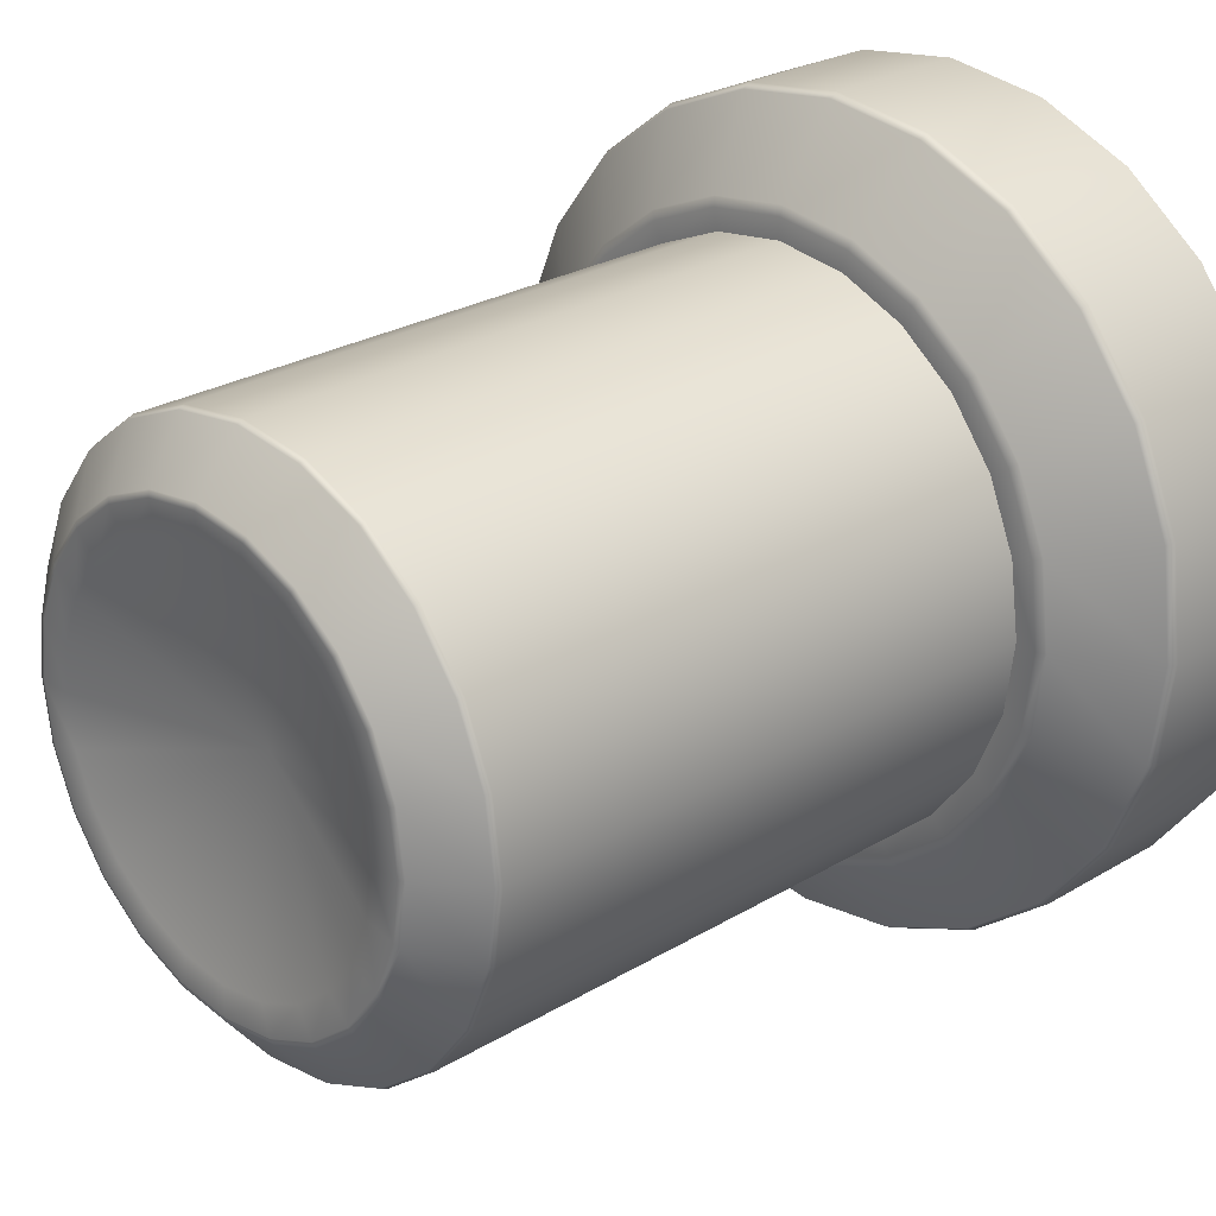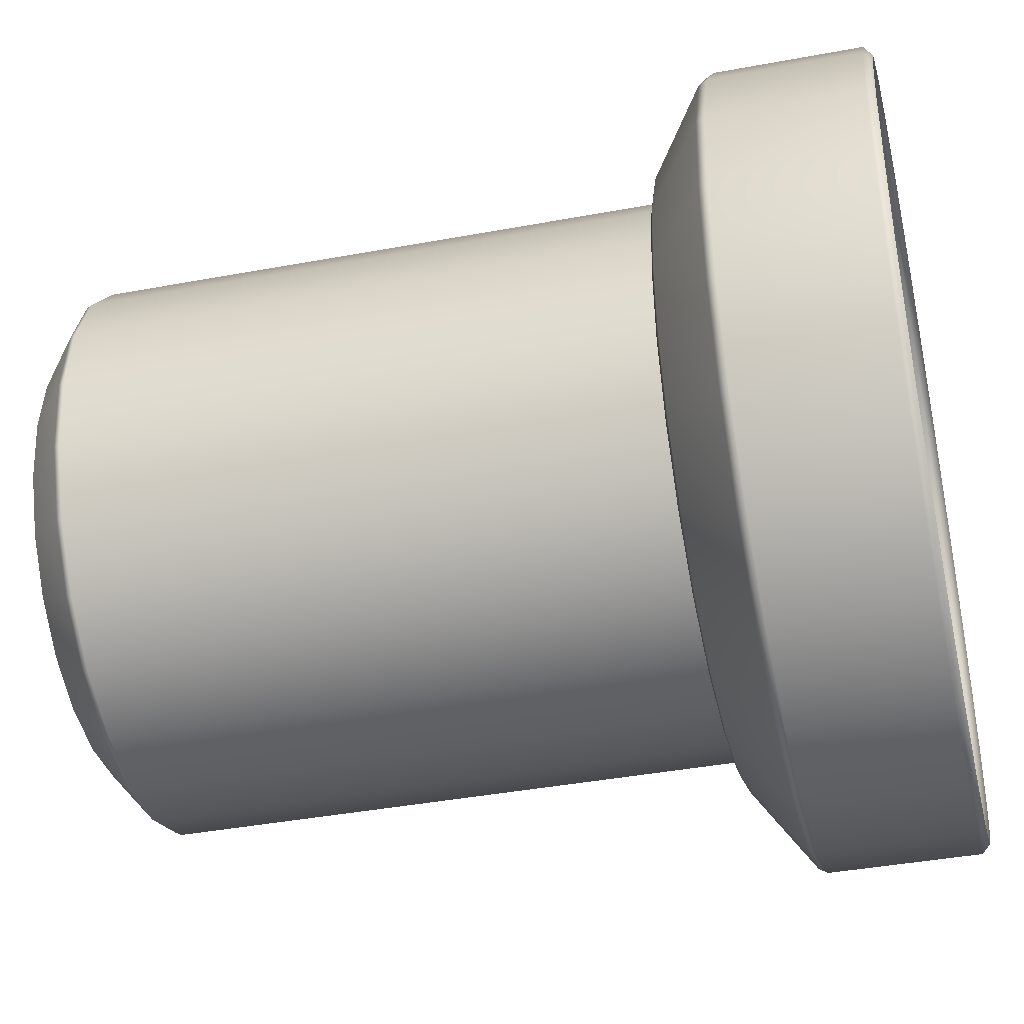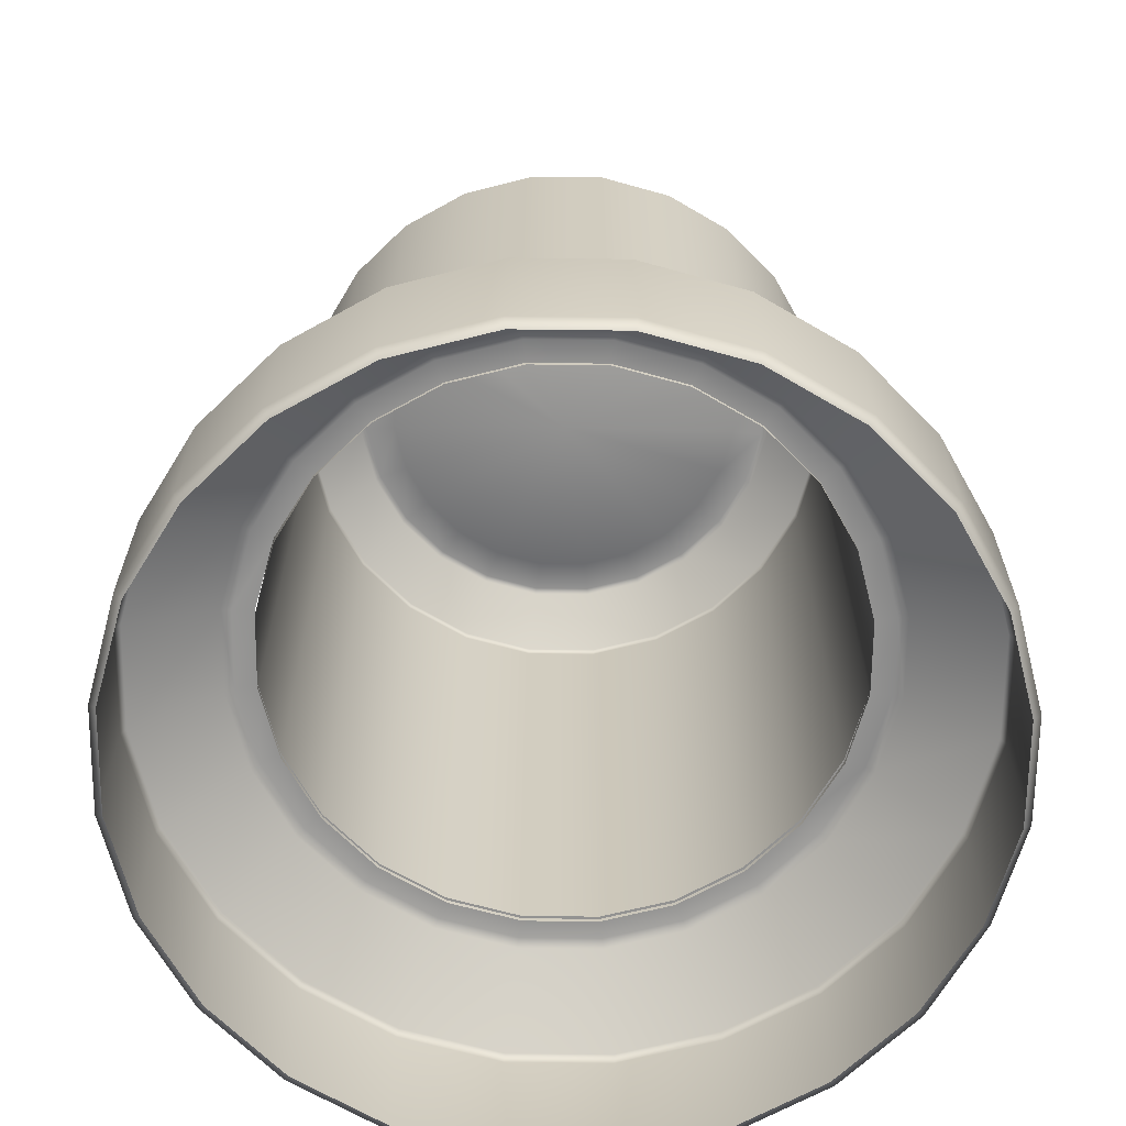
<metadata>
{"format":"obj","ext":"obj","renderer":"f3d","projection":"perspective","resolution":1024,"background":"white","views":[{"elev":25.7,"azim":-133.8,"up":"+Z"},{"elev":-40.5,"azim":-77.1,"up":"+Z"},{"elev":-66.1,"azim":156.8,"up":"+Y"}]}
</metadata>
<code>
g CanonBase
v -4.712 1.866 -1.263
v -4.878 11.94 -6.056e-05
v -4.878 1.866 -6.056e-05
v -4.712 11.94 -1.263
v -4.225 1.866 -2.439
v -4.225 11.94 -2.439
v -3.45 1.866 -3.45
v -3.45 11.94 -3.45
v -2.439 1.866 -4.225
v -2.439 11.94 -4.225
v -1.263 1.866 -4.712
v -1.263 11.94 -4.712
v 6.056e-05 1.866 -4.879
v 6.056e-05 11.94 -4.879
v 1.263 1.866 -4.712
v 1.263 11.94 -4.712
v 2.439 1.866 -4.225
v 2.439 11.94 -4.225
v 3.45 1.866 -3.45
v 3.45 11.94 -3.45
v 4.225 1.866 -2.439
v 4.225 11.94 -2.439
v 4.712 1.866 -1.263
v 4.712 11.94 -1.263
v 4.879 1.866 -6.056e-05
v 4.879 11.94 -6.056e-05
v 4.712 1.866 1.263
v 4.712 11.94 1.263
v 4.225 1.866 2.439
v 4.225 11.94 2.439
v 3.45 1.866 3.45
v 3.45 11.94 3.45
v 2.439 1.866 4.225
v 2.439 11.94 4.225
v 1.263 1.866 4.712
v 1.263 11.94 4.712
v 6.056e-05 1.866 4.878
v 6.056e-05 11.94 4.878
v -1.263 1.866 4.712
v -1.263 11.94 4.712
v -2.439 1.866 4.225
v -2.439 11.94 4.225
v -3.45 1.866 3.45
v -3.45 11.94 3.45
v -4.225 1.866 2.439
v -4.225 11.94 2.439
v -4.712 1.866 1.263
v -4.712 11.94 1.263
v -4.878 1.866 -6.056e-05
v -4.878 11.94 -6.056e-05
v -6.517 -1.943 1.712
v -6.748 -1.943 -0.0404
v -6.889 -1.803 -0.0404
v -6.677 -1.803 1.789
v -5.84 -1.943 3.345
v -6.677 0.7683 1.789
v -6.889 0.7683 -0.0404
v -6.811 0.917 -0.0404
v -5.986 -1.803 3.456
v -4.764 -1.943 4.748
v -5.986 0.7683 3.456
v -6.601 0.917 1.769
v -4.888 -1.803 4.888
v -3.362 -1.943 5.824
v -4.888 0.7683 4.888
v -3.456 -1.803 5.986
v -1.729 -1.943 6.5
v -5.236 1.891 1.403
v -5.398 1.891 -0.0404
v -5.228 1.943 -0.0404
v -5.918 0.917 3.417
v -3.456 0.7683 5.986
v -1.789 -1.803 6.677
v 0.02324 -1.943 6.731
v -4.695 1.891 2.71
v -5.072 1.943 1.359
v -4.832 0.917 4.832
v -1.789 0.7683 6.677
v 6.056e-05 -1.803 6.913
v 1.776 -1.943 6.5
v -4.689 1.943 1.222
v -4.855 1.943 -0.0404
v -4.202 1.943 2.399
v -4.548 1.943 2.626
v -3.426 1.943 3.409
v -3.833 1.891 3.833
v -3.713 1.943 3.713
v -2.416 1.943 4.185
v -2.71 1.891 4.695
v -2.626 1.943 4.548
v -1.239 1.943 4.672
v -3.417 0.917 5.918
v -1.403 1.891 5.236
v -1.359 1.943 5.072
v 0.02324 1.943 4.838
v -1.769 0.917 6.601
v 6.056e-05 1.891 5.421
v 6.056e-05 1.943 5.251
v 1.286 1.943 4.672
v 6.056e-05 0.7683 6.913
v 6.056e-05 0.917 6.834
v 1.403 1.891 5.236
v 1.359 1.943 5.072
v 2.463 1.943 4.185
v 1.789 0.7683 6.677
v 1.769 0.917 6.601
v 2.711 1.891 4.695
v 2.626 1.943 4.548
v 3.473 1.943 3.409
v 1.789 -1.803 6.677
v 3.409 -1.943 5.823
v 3.456 0.7683 5.986
v 3.456 -1.803 5.986
v 4.811 -1.943 4.747
v 3.417 0.917 5.918
v 3.833 1.891 3.833
v 3.713 1.943 3.713
v 4.248 1.943 2.399
v 4.888 -1.803 4.888
v 5.887 -1.943 3.345
v 4.888 0.7683 4.888
v 4.833 0.917 4.832
v 4.695 1.891 2.71
v 4.548 1.943 2.626
v 4.736 1.943 1.222
v 5.986 -1.803 3.456
v 6.564 -1.943 1.712
v 5.986 0.7683 3.456
v 5.919 0.917 3.417
v 5.236 1.891 1.403
v 5.072 1.943 1.359
v 4.902 1.943 -0.0404
v 5.275 1.943 -0.0404
v 5.444 1.891 -0.0404
v 6.601 0.917 1.769
v 6.858 0.917 -0.0404
v 6.936 0.7683 -0.0404
v 6.677 0.7683 1.789
v 6.677 -1.803 1.789
v 6.936 -1.803 -0.0404
v 6.794 -1.943 -0.0404
v 6.936 -1.803 -0.0404
v 6.54 -1.943 -1.752
v 6.794 -1.943 -0.0404
v 6.677 -1.803 -1.789
v 5.864 -1.943 -3.386
v 6.677 0.7683 -1.789
v 6.936 0.7683 -0.0404
v 6.858 0.917 -0.0404
v 5.986 -1.803 -3.456
v 4.788 -1.943 -4.788
v 5.986 0.7683 -3.456
v 6.601 0.917 -1.769
v 4.888 -1.803 -4.888
v 3.386 -1.943 -5.864
v 4.888 0.7683 -4.888
v 3.456 -1.803 -5.986
v 1.753 -1.943 -6.54
v 5.236 1.891 -1.403
v 5.444 1.891 -0.0404
v 5.275 1.943 -0.0404
v 5.919 0.917 -3.417
v 3.456 0.7683 -5.986
v 1.789 -1.803 -6.677
v 6.056e-05 -1.943 -6.771
v 4.695 1.891 -2.71
v 5.072 1.943 -1.359
v 4.833 0.917 -4.833
v 1.789 0.7683 -6.677
v 6.056e-05 -1.803 -6.912
v -1.752 -1.943 -6.54
v 4.712 1.943 -1.263
v 4.902 1.943 -0.0404
v 4.225 1.943 -2.439
v 4.548 1.943 -2.626
v 3.45 1.943 -3.45
v 3.833 1.891 -3.833
v 3.713 1.943 -3.713
v 2.439 1.943 -4.225
v 2.711 1.891 -4.695
v 2.626 1.943 -4.548
v 1.263 1.943 -4.712
v 3.417 0.917 -5.919
v 1.403 1.891 -5.236
v 1.359 1.943 -5.072
v 6.056e-05 1.943 -4.879
v 1.769 0.917 -6.601
v 6.056e-05 1.891 -5.421
v 6.056e-05 1.943 -5.251
v -1.263 1.943 -4.712
v 6.056e-05 0.7683 -6.912
v 6.056e-05 0.917 -6.834
v -1.403 1.891 -5.236
v -1.359 1.943 -5.072
v -2.439 1.943 -4.225
v -1.789 0.7683 -6.677
v -1.769 0.917 -6.601
v -2.71 1.891 -4.695
v -2.626 1.943 -4.548
v -3.45 1.943 -3.45
v -1.789 -1.803 -6.677
v -3.385 -1.943 -5.864
v -3.456 0.7683 -5.986
v -3.456 -1.803 -5.986
v -4.788 -1.943 -4.788
v -3.417 0.917 -5.919
v -3.833 1.891 -3.833
v -3.713 1.943 -3.713
v -4.225 1.943 -2.439
v -4.888 -1.803 -4.888
v -5.864 -1.943 -3.386
v -4.888 0.7683 -4.888
v -4.832 0.917 -4.833
v -4.695 1.891 -2.71
v -4.548 1.943 -2.626
v -4.712 1.943 -1.263
v -5.986 -1.803 -3.456
v -6.54 -1.943 -1.752
v -5.986 0.7683 -3.456
v -5.918 0.917 -3.417
v -5.236 1.891 -1.403
v -5.072 1.943 -1.359
v -4.855 1.943 -0.0404
v -5.228 1.943 -0.0404
v -5.398 1.891 -0.0404
v -6.601 0.917 -1.769
v -6.811 0.917 -0.0404
v -6.889 0.7683 -0.0404
v -6.677 0.7683 -1.789
v -6.677 -1.803 -1.789
v -6.889 -1.803 -0.0404
v -6.748 -1.943 -0.0404
v 4.225 11.94 2.439
v 3.45 11.94 3.45
v 3.415 12.05 3.416
v 4.183 12.05 2.415
v 4.712 11.94 1.263
v 2.415 12.05 4.183
v 2.439 11.94 4.225
v 4.666 12.05 1.25
v 4.879 11.94 -6.056e-05
v 1.25 12.05 4.666
v 1.263 11.94 4.712
v 4.83 12.05 -6.056e-05
v 4.712 11.94 -1.263
v 6.056e-05 12.05 4.83
v 6.056e-05 11.94 4.878
v 4.666 12.05 -1.25
v 4.225 11.94 -2.439
v -1.25 12.05 4.666
v -1.263 11.94 4.712
v 4.183 12.05 -2.415
v 3.45 11.94 -3.45
v -2.415 12.05 4.183
v -2.439 11.94 4.225
v 3.415 12.05 -3.415
v 2.439 11.94 -4.225
v -3.416 12.05 3.416
v -3.45 11.94 3.45
v 2.415 12.05 -4.183
v 1.263 11.94 -4.712
v -4.183 12.05 2.415
v -4.225 11.94 2.439
v 1.25 12.05 -4.666
v 6.056e-05 11.94 -4.879
v -4.666 12.05 1.25
v -4.712 11.94 1.263
v 6.056e-05 12.05 -4.83
v -1.263 11.94 -4.712
v -4.83 12.05 -6.056e-05
v -4.878 11.94 -6.056e-05
v -1.25 12.05 -4.666
v -2.439 11.94 -4.225
v -4.666 12.05 -1.25
v -4.712 11.94 -1.263
v -2.415 12.05 -4.183
v -3.45 11.94 -3.45
v -4.183 12.05 -2.415
v -4.225 11.94 -2.439
v -3.416 12.05 -3.415
v -3.815 12.76 1.022
v -3.949 12.76 -6.056e-05
v -3.815 12.76 -1.022
v -3.42 12.76 -1.975
v -2.793 12.76 -2.793
v -1.975 12.76 -3.42
v -3.42 12.76 1.975
v -1.022 12.76 -3.815
v -2.793 12.76 2.793
v 6.056e-05 12.76 -3.95
v -1.975 12.76 3.42
v 1.022 12.76 -3.815
v -1.022 12.76 3.815
v 1.975 12.76 -3.42
v 6.056e-05 12.76 3.949
v 2.793 12.76 -2.793
v 1.022 12.76 3.815
v 3.42 12.76 -1.975
v 1.975 12.76 3.42
v 3.815 12.76 -1.022
v 2.793 12.76 2.793
v 3.95 12.76 -6.056e-05
v 3.42 12.76 1.975
v 3.815 12.76 1.022
v 0.9948 12.79 3.712
v 1.921 12.79 3.328
v 2.718 12.79 2.717
v 3.328 12.79 1.922
v 3.712 12.79 0.9947
v 3.843 12.79 -6.056e-05
v 6.056e-05 12.79 3.843
v 3.712 12.79 -0.9948
v -0.9947 12.79 3.712
v 3.328 12.79 -1.921
v -1.922 12.79 3.328
v 2.718 12.79 -2.718
v -2.717 12.79 2.717
v 1.921 12.79 -3.328
v -3.328 12.79 1.922
v 0.9948 12.79 -3.712
v -3.712 12.79 0.9947
v 6.056e-05 12.79 -3.843
v -3.843 12.79 -6.056e-05
v -0.9947 12.79 -3.712
v -3.712 12.79 -0.9948
v -1.922 12.79 -3.328
v -3.328 12.79 -1.921
v -2.717 12.79 -2.718
v -3.192 12.79 0.8553
v -3.304 12.79 -6.056e-05
v 6.056e-05 11.8 -6.056e-05
v -2.862 12.79 1.652
v -3.192 12.79 -0.8551
v -2.337 12.79 2.337
v -2.862 12.79 -1.652
v -1.652 12.79 2.862
v -2.337 12.79 -2.336
v -0.8553 12.79 3.192
v -1.652 12.79 -2.862
v 6.056e-05 12.79 3.304
v -0.8553 12.79 -3.192
v 0.8551 12.79 3.192
v 6.056e-05 12.79 -3.304
v 1.652 12.79 2.862
v 0.8551 12.79 -3.192
v 2.336 12.79 2.337
v 1.652 12.79 -2.862
v 2.862 12.79 1.652
v 2.336 12.79 -2.336
v 3.192 12.79 0.8553
v 2.862 12.79 -1.652
v 3.304 12.79 -6.056e-05
v 3.192 12.79 -0.8551
g CanonBase_0
f 3 2 1
f 2 4 1
f 1 4 5
f 4 6 5
f 5 6 7
f 6 8 7
f 7 8 9
f 8 10 9
f 9 10 11
f 10 12 11
f 11 12 13
f 12 14 13
f 13 14 15
f 14 16 15
f 15 16 17
f 16 18 17
f 17 18 19
f 18 20 19
f 19 20 21
f 20 22 21
f 21 22 23
f 22 24 23
f 23 24 25
f 24 26 25
f 25 26 27
f 26 28 27
f 27 28 29
f 28 30 29
f 29 30 31
f 30 32 31
f 31 32 33
f 32 34 33
f 33 34 35
f 34 36 35
f 35 36 37
f 36 38 37
f 37 38 39
f 38 40 39
f 39 40 41
f 40 42 41
f 41 42 43
f 42 44 43
f 43 44 45
f 44 46 45
f 45 46 47
f 46 48 47
f 47 48 49
f 48 50 49
f 53 52 51
f 54 53 51
f 51 55 54
f 54 56 53
f 56 57 53
f 57 56 58
f 55 59 54
f 55 60 59
f 61 56 54
f 59 61 54
f 56 62 58
f 56 61 62
f 60 63 59
f 60 64 63
f 65 61 59
f 63 65 59
f 64 66 63
f 64 67 66
f 62 68 58
f 68 69 58
f 70 69 68
f 61 71 62
f 61 65 71
f 72 65 63
f 66 72 63
f 67 73 66
f 67 74 73
f 75 68 62
f 71 75 62
f 76 70 68
f 68 75 76
f 65 77 71
f 65 72 77
f 78 72 66
f 73 78 66
f 74 79 73
f 74 80 79
f 76 81 70
f 81 82 70
f 83 81 76
f 84 83 76
f 75 84 76
f 85 83 84
f 75 86 84
f 86 75 71
f 77 86 71
f 87 85 84
f 86 87 84
f 88 85 87
f 89 86 77
f 86 89 87
f 90 88 87
f 89 90 87
f 91 88 90
f 92 89 77
f 72 92 77
f 72 78 92
f 89 93 90
f 93 89 92
f 94 91 90
f 93 94 90
f 95 91 94
f 78 96 92
f 96 93 92
f 93 97 94
f 93 96 97
f 98 95 94
f 97 98 94
f 99 95 98
f 78 100 96
f 100 78 73
f 79 100 73
f 96 101 97
f 100 101 96
f 97 102 98
f 97 101 102
f 103 99 98
f 102 103 98
f 104 99 103
f 105 100 79
f 100 105 101
f 101 106 102
f 105 106 101
f 102 107 103
f 102 106 107
f 108 104 103
f 107 108 103
f 109 104 108
f 110 105 79
f 80 110 79
f 80 111 110
f 105 112 106
f 112 105 110
f 111 113 110
f 113 112 110
f 111 114 113
f 106 115 107
f 112 115 106
f 107 116 108
f 107 115 116
f 117 109 108
f 116 117 108
f 118 109 117
f 114 119 113
f 114 120 119
f 121 112 113
f 112 121 115
f 119 121 113
f 115 122 116
f 121 122 115
f 116 123 117
f 116 122 123
f 124 118 117
f 123 124 117
f 125 118 124
f 120 126 119
f 120 127 126
f 128 121 119
f 121 128 122
f 126 128 119
f 122 129 123
f 128 129 122
f 123 130 124
f 123 129 130
f 131 125 124
f 130 131 124
f 132 125 131
f 133 132 131
f 134 133 131
f 130 134 131
f 130 135 134
f 129 135 130
f 135 136 134
f 137 136 135
f 128 138 129
f 138 135 129
f 138 128 126
f 138 137 135
f 139 138 126
f 137 138 139
f 127 139 126
f 140 137 139
f 127 141 139
f 141 140 139
f 144 143 142
f 143 145 142
f 145 143 146
f 145 147 142
f 147 148 142
f 148 147 149
f 150 145 146
f 150 146 151
f 152 147 145
f 150 152 145
f 147 153 149
f 153 147 152
f 154 150 151
f 154 151 155
f 156 152 150
f 154 156 150
f 157 154 155
f 157 155 158
f 149 153 159
f 160 149 159
f 160 159 161
f 162 153 152
f 162 152 156
f 163 156 154
f 157 163 154
f 164 157 158
f 164 158 165
f 159 153 166
f 153 162 166
f 159 167 161
f 167 159 166
f 168 162 156
f 168 156 163
f 169 163 157
f 164 169 157
f 170 164 165
f 170 165 171
f 167 172 161
f 172 173 161
f 174 172 167
f 175 174 167
f 175 167 166
f 176 174 175
f 175 166 177
f 166 162 177
f 162 168 177
f 178 176 175
f 178 175 177
f 179 176 178
f 180 177 168
f 178 177 180
f 181 179 178
f 181 178 180
f 182 179 181
f 183 180 168
f 183 168 163
f 183 163 169
f 181 180 184
f 184 180 183
f 185 182 181
f 185 181 184
f 186 182 185
f 187 183 169
f 187 184 183
f 185 184 188
f 188 184 187
f 189 186 185
f 189 185 188
f 190 186 189
f 187 169 191
f 191 169 164
f 170 191 164
f 192 188 187
f 192 187 191
f 189 188 193
f 193 188 192
f 194 190 189
f 194 189 193
f 195 190 194
f 196 191 170
f 192 191 196
f 197 193 192
f 197 192 196
f 194 193 198
f 198 193 197
f 199 195 194
f 199 194 198
f 200 195 199
f 201 196 170
f 201 170 171
f 201 171 202
f 197 196 203
f 203 196 201
f 204 201 202
f 204 203 201
f 204 202 205
f 206 198 197
f 206 197 203
f 199 198 207
f 207 198 206
f 208 200 199
f 208 199 207
f 209 200 208
f 210 204 205
f 210 205 211
f 212 203 204
f 206 203 212
f 210 212 204
f 213 207 206
f 213 206 212
f 208 207 214
f 214 207 213
f 215 209 208
f 215 208 214
f 216 209 215
f 217 210 211
f 217 211 218
f 219 212 210
f 213 212 219
f 217 219 210
f 220 214 213
f 220 213 219
f 215 214 221
f 221 214 220
f 222 216 215
f 222 215 221
f 223 216 222
f 224 223 222
f 224 222 225
f 222 221 225
f 225 221 226
f 226 221 220
f 227 225 226
f 227 226 228
f 220 219 229
f 226 220 229
f 229 219 217
f 226 229 228
f 230 229 217
f 228 229 230
f 230 217 218
f 231 228 230
f 230 218 232
f 231 230 232
f 235 234 233
f 236 235 233
f 236 233 237
f 234 235 238
f 239 234 238
f 240 236 237
f 240 237 241
f 239 238 242
f 243 239 242
f 244 240 241
f 244 241 245
f 243 242 246
f 247 243 246
f 248 244 245
f 248 245 249
f 247 246 250
f 251 247 250
f 252 248 249
f 252 249 253
f 251 250 254
f 255 251 254
f 256 252 253
f 256 253 257
f 255 254 258
f 259 255 258
f 260 256 257
f 260 257 261
f 259 258 262
f 263 259 262
f 264 260 261
f 264 261 265
f 263 262 266
f 267 263 266
f 268 264 265
f 268 265 269
f 267 266 270
f 271 267 270
f 272 268 269
f 272 269 273
f 271 270 274
f 275 271 274
f 276 272 273
f 273 277 276
f 275 274 278
f 279 275 278
f 277 279 280
f 277 280 276
f 279 278 280
f 266 281 270
f 270 282 274
f 281 282 270
f 274 283 278
f 282 283 274
f 278 284 280
f 283 284 278
f 280 285 276
f 284 285 280
f 276 286 272
f 285 286 276
f 281 266 287
f 266 262 287
f 286 288 272
f 272 288 268
f 287 262 289
f 262 258 289
f 288 290 268
f 268 290 264
f 289 258 291
f 258 254 291
f 290 292 264
f 264 292 260
f 291 254 293
f 254 250 293
f 292 294 260
f 260 294 256
f 293 250 295
f 250 246 295
f 294 296 256
f 256 296 252
f 295 246 297
f 246 242 297
f 296 298 252
f 252 298 248
f 297 242 299
f 242 238 299
f 298 300 248
f 248 300 244
f 299 238 301
f 238 235 301
f 300 302 244
f 244 302 240
f 301 235 303
f 235 236 303
f 240 304 236
f 302 304 240
f 304 303 236
f 297 299 305
f 299 301 306
f 299 306 305
f 307 301 303
f 301 307 306
f 308 303 304
f 308 307 303
f 309 304 302
f 309 308 304
f 310 302 300
f 310 309 302
f 297 305 311
f 295 297 311
f 312 310 300
f 312 300 298
f 295 311 313
f 293 295 313
f 314 312 298
f 314 298 296
f 293 313 315
f 291 293 315
f 316 314 296
f 316 296 294
f 291 315 317
f 289 291 317
f 318 316 294
f 318 294 292
f 289 317 319
f 287 289 319
f 320 318 292
f 320 292 290
f 287 319 321
f 281 287 321
f 322 320 290
f 322 290 288
f 281 321 323
f 282 281 323
f 324 322 288
f 324 288 286
f 282 323 325
f 283 282 325
f 326 324 286
f 326 286 285
f 283 325 327
f 284 283 327
f 285 284 328
f 328 326 285
f 284 327 328
f 321 329 323
f 323 330 325
f 329 330 323
f 330 329 331
f 332 329 321
f 329 332 331
f 319 332 321
f 330 333 325
f 325 333 327
f 331 333 330
f 334 332 319
f 332 334 331
f 317 334 319
f 333 335 327
f 327 335 328
f 335 333 331
f 336 334 317
f 334 336 331
f 315 336 317
f 335 337 328
f 337 335 331
f 336 338 331
f 338 336 315
f 339 337 331
f 328 337 326
f 337 339 326
f 313 338 315
f 326 339 324
f 340 338 313
f 338 340 331
f 311 340 313
f 339 341 324
f 341 339 331
f 324 341 322
f 342 340 311
f 340 342 331
f 305 342 311
f 341 343 322
f 343 341 331
f 322 343 320
f 344 342 305
f 342 344 331
f 306 344 305
f 343 345 320
f 331 345 343
f 344 346 331
f 346 344 306
f 331 347 345
f 320 345 318
f 345 347 318
f 307 346 306
f 318 347 316
f 348 346 307
f 346 348 331
f 308 348 307
f 347 349 316
f 349 347 331
f 316 349 314
f 350 348 308
f 348 350 331
f 309 350 308
f 349 351 314
f 351 349 331
f 314 351 312
f 352 350 309
f 350 352 331
f 310 352 309
f 351 353 312
f 353 351 331
f 352 353 331
f 353 352 310
f 312 353 310

</code>
